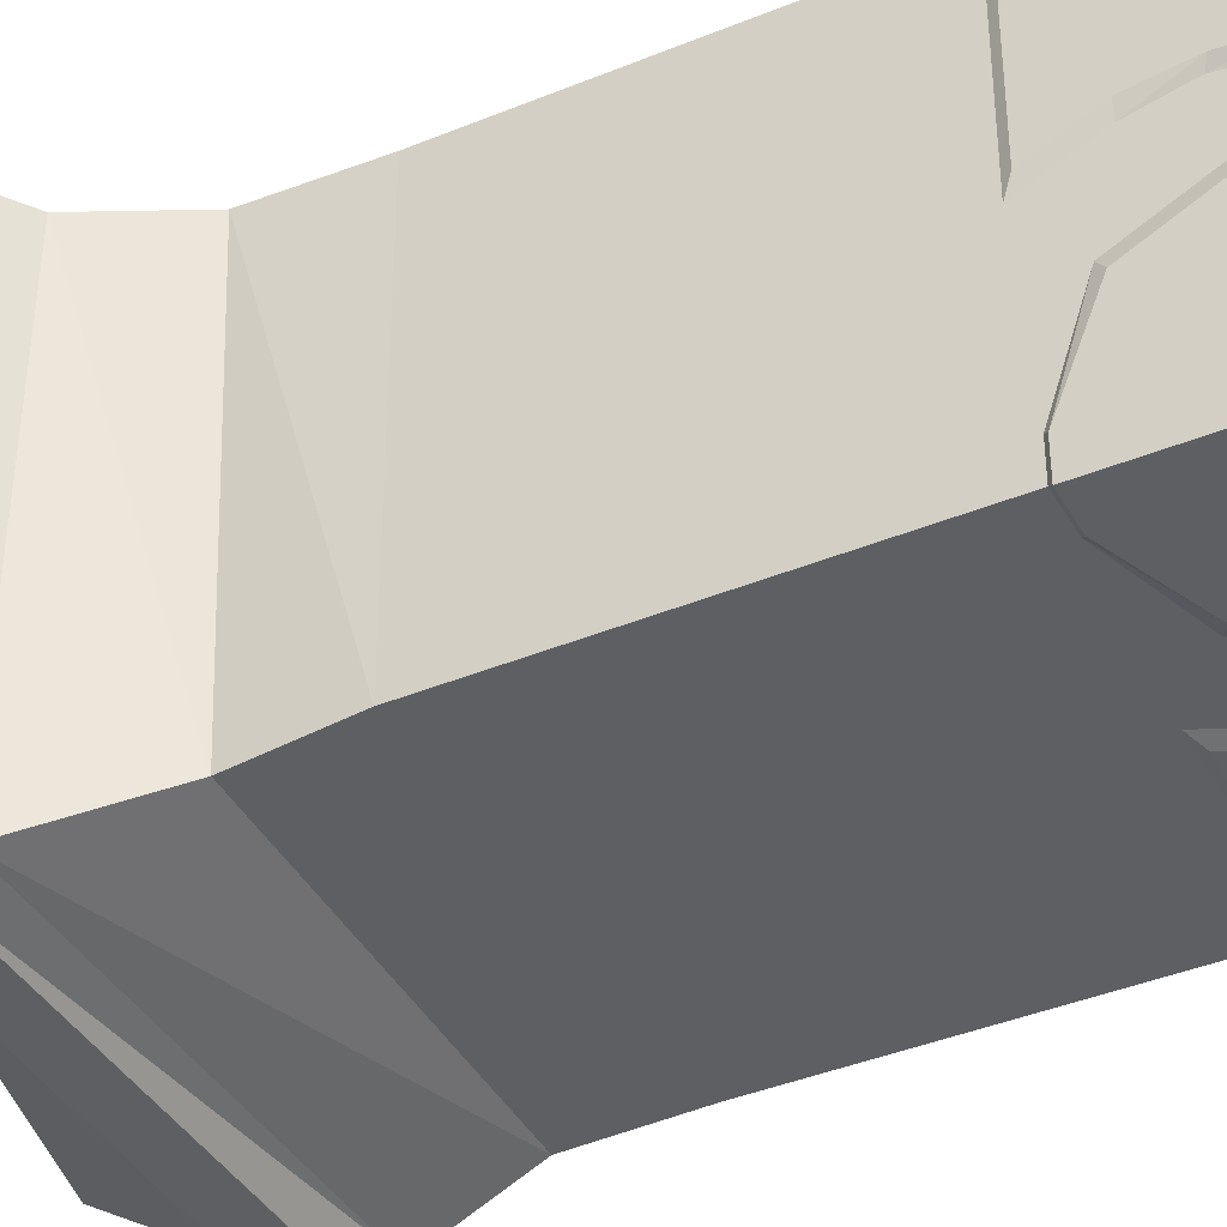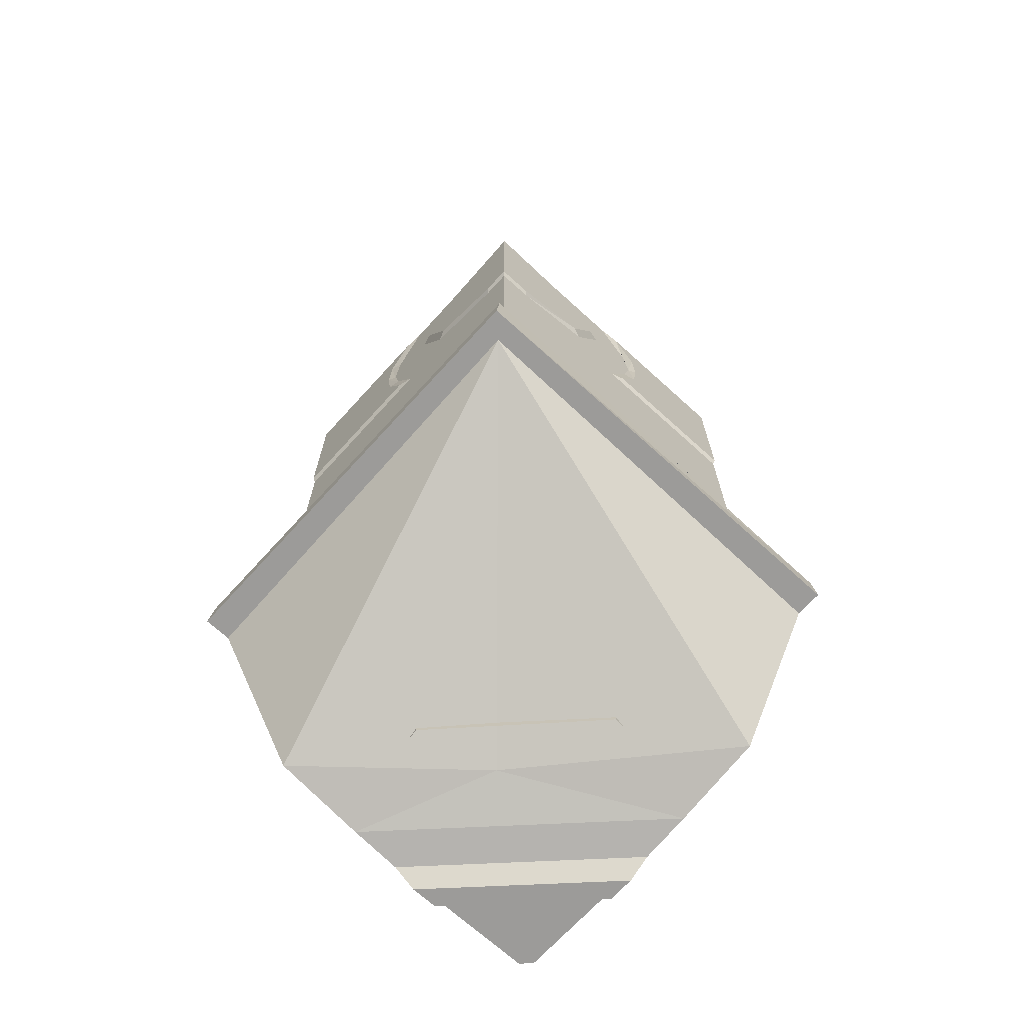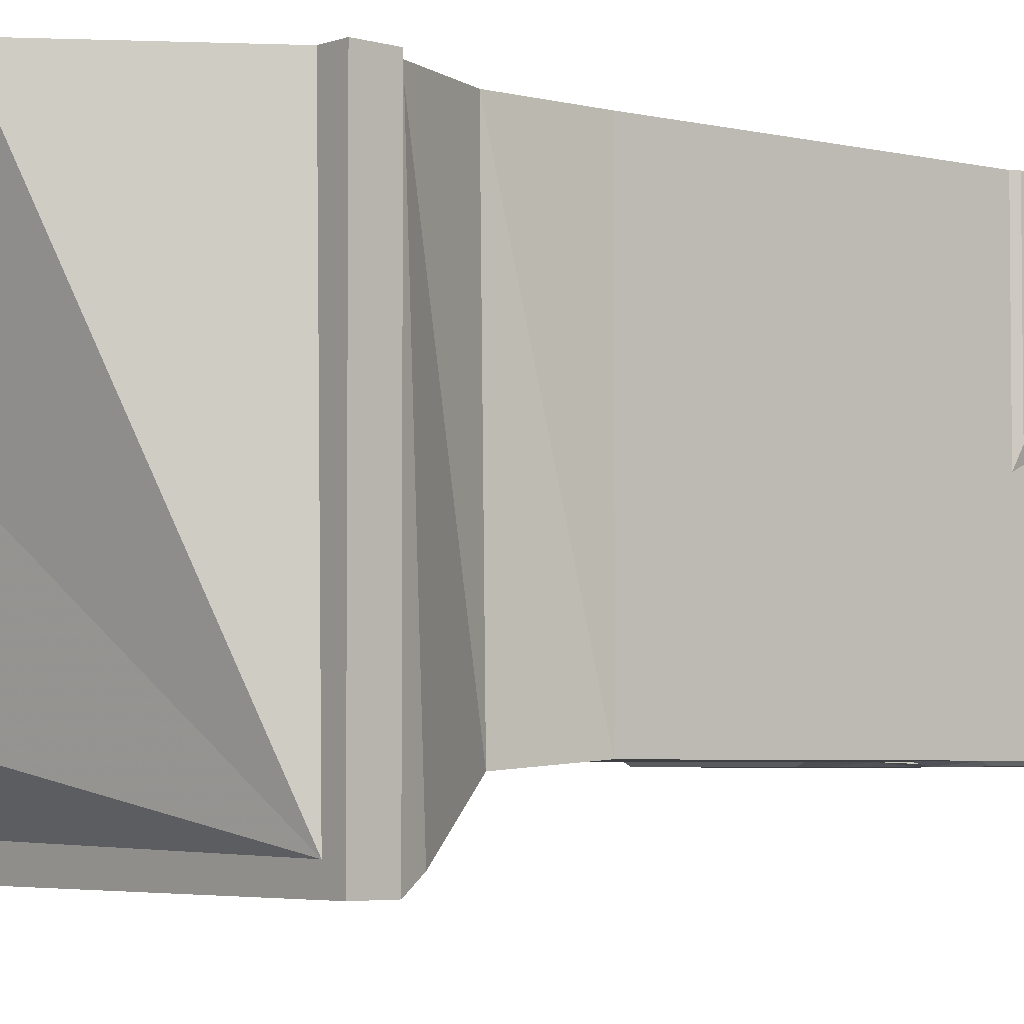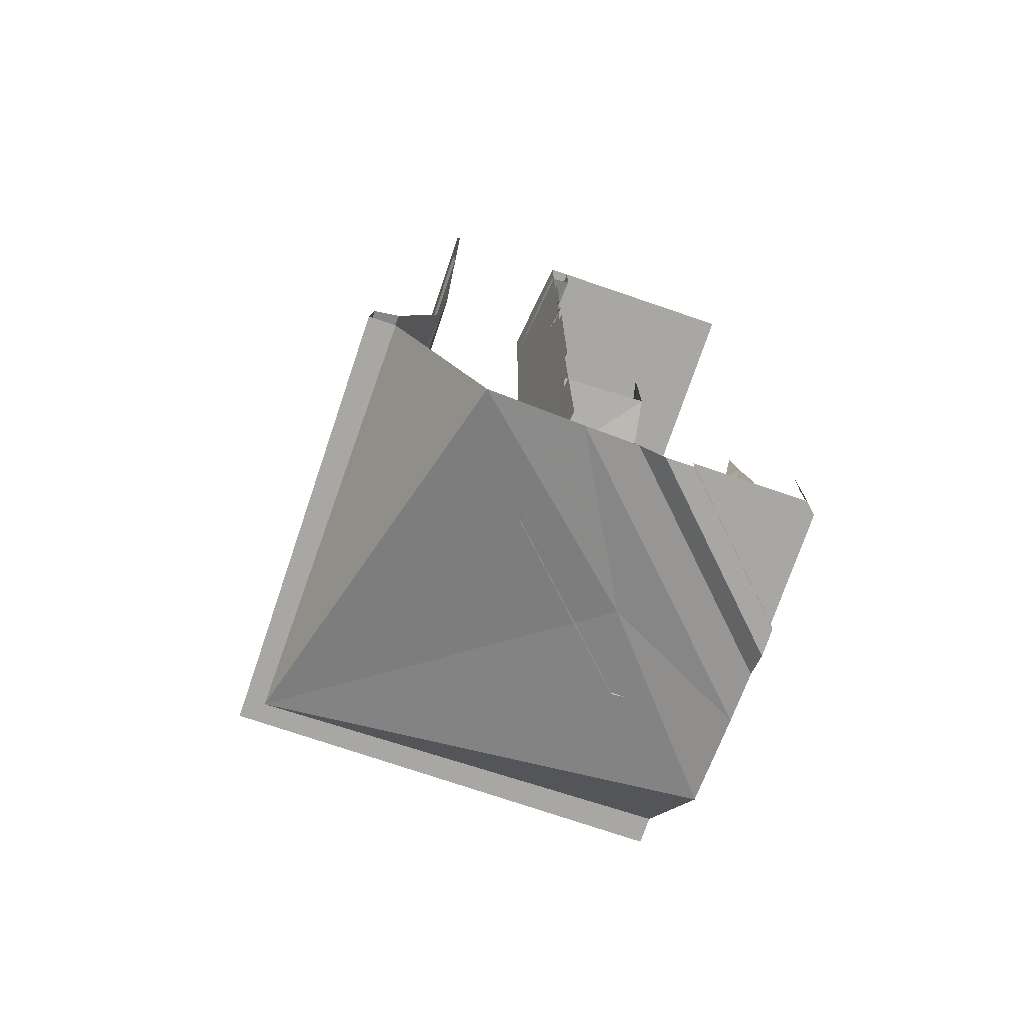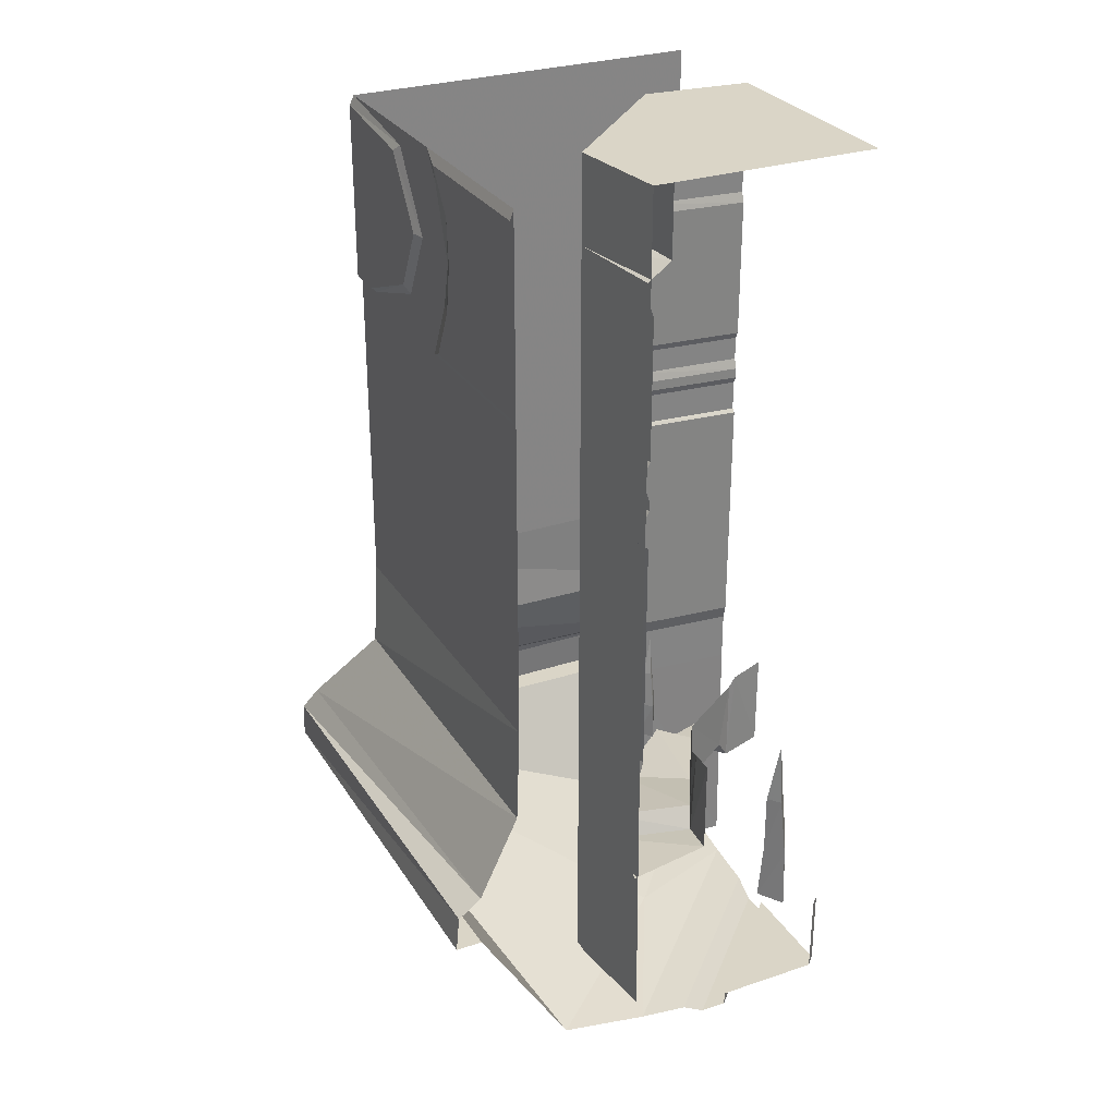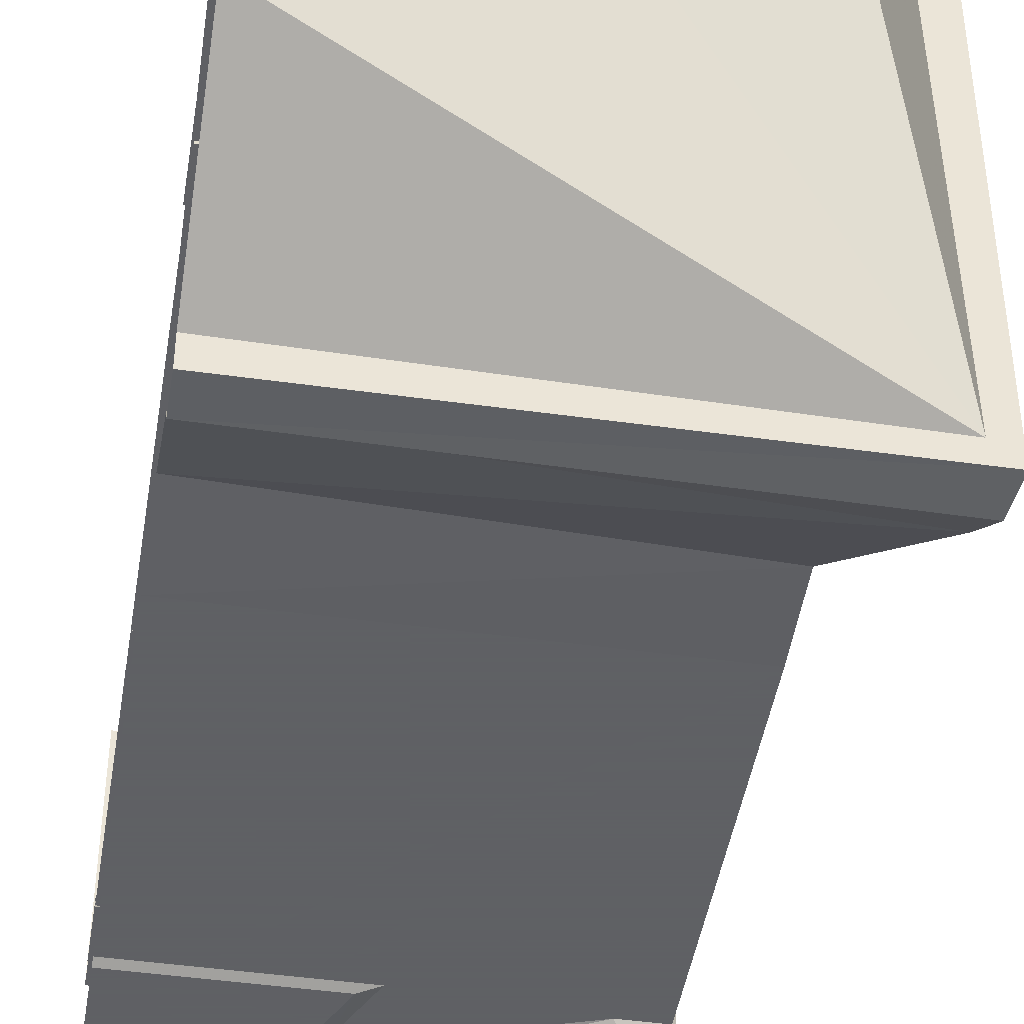
<metadata>
{"format":"obj","ext":"obj","renderer":"f3d","projection":"perspective","resolution":1024,"background":"white","views":[{"elev":-40.0,"azim":117.0,"up":"+Z"},{"elev":-69.7,"azim":137.7,"up":"+Y"},{"elev":-4.1,"azim":50.8,"up":"+Z"},{"elev":-74.5,"azim":-108.8,"up":"+Y"},{"elev":29.0,"azim":-116.3,"up":"+Y"},{"elev":-45.3,"azim":-9.2,"up":"+Z"}]}
</metadata>
<code>
v -0.4219 -1.68 0.4141
v -0.4062 -1.523 0.4141
v -0.3906 -1.68 0.3906
v -0.3906 -1.828 0.3906
v -0.4375 -1.828 0.4219
v -0.3906 -1.68 0.4375
v -0.3906 -1.828 0.4531
v -0.3672 -1.977 0.4609
v -0.3828 -1.977 0.3828
v -0.4453 -1.977 0.4219
v -0.2188 -1.344 0.1484
v -0.2109 -1.25 0.1484
v -0.2109 -1.344 0.1328
v -0.2109 -1.43 0.1328
v -0.2344 -1.43 0.1484
v -0.2109 -1.344 0.1562
v -0.2109 -1.43 0.1641
v -0.1953 -1.516 0.1719
v -0.2031 -1.516 0.125
v -0.2344 -1.516 0.1484
v -0.5 -1.961 0.4766
v -0.5 -2.156 0.4766
v -0.4766 -2.156 0.5
v -0.4766 -1.961 0.5
v -0.2266 -2.156 0.5
v -0.5 -2.156 0.2266
v -0.2266 -2.188 0.5
v -0.5 -2.188 0.2266
v -0.1641 -2.188 0.5
v -0.5 -2.188 0.1641
v -0.1094 -2.156 0.5
v -0.5 -2.156 0.1094
v 0.007812 -2.141 0.5
v -0.5 -2.141 -0.007812
v -0.1328 -2.102 0.1953
v 0.2188 -2.102 0.5
v 0.4531 -1.75 -0.4531
v 0.4375 -1.75 0.5
v 0.5 -1.75 -0.5
v 0.5 -1.75 0.5
v 0.4922 -1.664 -0.5
v 0.4922 -1.664 0.5
v 0.4688 -1.609 -0.4688
v 0.4375 -1.625 0.5
v 0.3281 -1.406 -0.3516
v 0.3438 -1.43 0.5
v 0.3359 -1.203 -0.3359
v 0.3359 -1.203 0.5
v 0.3359 0 -0.3359
v 0.3359 0 0.5
v -0.01562 -0.1641 0.5
v -0.01562 0 0.5
v 0 0 0.25
v 0 -0.1641 0.25
v 0.03906 -0.2031 0.5
v 0.05469 -0.2031 0.25
v -0.25 -0.1641 0
v -0.25 -0.2031 -0.0625
v -0.5 -0.1641 0.01562
v -0.5 -0.2031 -0.03906
v -0.25 0 0
v -0.5 0 0.01562
v -0.375 -1.641 0.1797
v -0.375 -1.484 0.1797
v -0.4219 -1.461 0.1641
v -0.4062 -1.688 0.1641
v -0.2891 -1.672 0.007812
v -0.125 -1.695 0.125
v -0.25 -1.664 0.25
v -0.25 -1.508 0.25
v -0.1797 -1.641 0.375
v -0.1641 -1.484 0.4062
v -0.1641 -1.688 0.4062
v -0.1641 -1.461 0.4219
v -0.1484 -1.672 0.5
v -0.1484 -1.445 0.5
v -0.3203 -1.719 0
v -0.5 -1.672 0.1484
v -0.5 -1.703 -0.03906
v -0.5 -1.445 0.1484
v 0 -1.719 0.3203
v -0.007812 -1.672 0.2891
v 0.03906 -1.703 0.5
v -0.5 -2.102 -0.2188
v -0.5 -1.75 -0.4375
v -0.5 -1.75 -0.5
v -0.5 -1.664 -0.4922
v -0.5 -1.625 -0.4375
v -0.5 -1.43 -0.3438
v -0.5 -1.203 -0.3359
v -0.5 0 -0.3359
v -0.4609 -0.8125 -0.03906
v -0.5 -0.8125 -0.03125
v -0.5 -0.8203 -0.02344
v 0.05469 -1.523 0.25
v 0.05469 -2.078 0.25
v 0.03125 -2.078 0.5078
v 0.03125 -1.523 0.5
v 0.05469 -1.406 0.25
v -0.25 -1.406 -0.0625
v -0.25 -1.523 -0.0625
v -0.25 -2.078 -0.0625
v -0.5 -1.523 -0.03125
v -0.5078 -2.078 -0.03125
v 0.03125 -1.406 0.5
v 0.05469 0 0.25
v -0.25 0 -0.0625
v -0.5 0 -0.03125
v -0.5 -1.406 -0.03125
v 0.03125 0 0.5
v -0.5 0 0.5
v -0.25 -0.2812 -0.05469
v -0.25 -0.2578 -0.0625
v -0.5 -0.2578 -0.03125
v -0.5 -0.2812 -0.02344
v -0.25 -0.6094 -0.05469
v 0.04688 -0.6094 0.2578
v 0.04688 -0.2812 0.2578
v 0.05469 -0.2578 0.25
v 0.02344 -0.2812 0.5
v 0.03125 -0.2578 0.5
v -0.25 -0.625 -0.0625
v -0.5 -0.6094 -0.02344
v -0.5 -0.625 -0.03125
v 0.05469 -0.625 0.25
v 0.03125 -0.625 0.5
v 0.02344 -0.6094 0.5
v 0.05469 -0.6797 0.25
v 0.04688 -0.7031 0.2578
v 0.02344 -0.7031 0.5
v 0.03125 -0.6797 0.5
v 0.04688 -0.7266 0.2578
v 0.05469 -0.7422 0.25
v 0.03125 -0.7422 0.5
v 0.02344 -0.7266 0.5
v -0.25 -0.7031 -0.05469
v -0.25 -0.7266 -0.05469
v -0.25 -0.7422 -0.0625
v -0.5 -0.7266 -0.02344
v -0.5 -0.7422 -0.03125
v -0.25 -0.6797 -0.0625
v -0.5 -0.6797 -0.03125
v -0.5 -0.7031 -0.02344
v 0.05469 -0.8125 0.25
v 0.04688 -0.8203 0.2578
v 0.02344 -0.8203 0.5
v 0.03125 -0.8125 0.5
v 0.04688 -1.375 0.2578
v 0.02344 -1.375 0.5
v -0.2578 -0.8203 -0.05469
v -0.2578 -1.375 -0.05469
v -0.5 -1.375 -0.02344
v -0.25 -0.8125 -0.0625
v 0.3438 -0.4297 -0.3438
v 0.3438 -0.02344 -0.3438
v 0.3438 -0.4297 -0.2734
v 0.3359 -0.4375 -0.2656
v 0.3359 -0.4375 -0.3359
v 0.2578 -0.4297 -0.3438
v 0.0625 -0.3516 -0.3438
v 0.09375 -0.05469 -0.3438
v 0.07031 -0.03906 -0.3359
v 0.3438 -0.05469 -0.1094
v 0.3438 -0.2109 -0.007812
v 0.3438 -0.3516 -0.07812
v 0.3359 -0.3672 -0.05469
v 0.3359 -0.03906 -0.08594
v 0.3359 -0.2109 0.02344
v 0.3438 -0.4453 0.5
v 0.3438 -0.4453 0.1094
v 0.3438 -0.3281 0.1641
v 0.3438 -0.2188 0.1797
v 0.3438 -0.02344 0.5
v 0.3438 -0.1172 0.1719
v 0.3438 -0.02344 0.1094
v 0.3359 0 0.0625
v 0.3359 -0.4609 0.5
v 0.3359 -0.4609 0.07031
v 0.3359 -0.3281 0.1328
v 0.3359 -0.2266 0.1562
v 0.3359 -0.125 0.1406
v -0.007812 -0.2109 -0.3438
v -0.03906 -0.2109 -0.3359
v 0.25 -0.4375 -0.3359
v 0.03906 -0.3672 -0.3359
v -0.1797 -0.3281 -0.3438
v -0.125 -0.4453 -0.3438
v -0.5 -0.4453 -0.3438
v -0.1953 -0.2188 -0.3438
v -0.1719 -0.2266 -0.3359
v -0.1484 -0.3281 -0.3359
v -0.08594 -0.4609 -0.3359
v -0.5 -0.4609 -0.3359
v -0.125 -0.02344 -0.3438
v -0.5 -0.02344 -0.3438
v -0.07812 0 -0.3359
v -0.1562 -0.125 -0.3359
v -0.1875 -0.1172 -0.3438
f 1 2 3
f 1 6 2
f 2 6 3
f 11 12 13
f 11 16 12
f 12 16 13
f 1 3 4
f 1 4 5
f 1 5 6
f 3 6 7
f 3 7 4
f 5 7 6
f 11 13 14
f 11 14 15
f 11 15 16
f 13 16 17
f 13 17 14
f 15 17 16
f 4 7 8
f 4 8 9
f 4 9 5
f 5 9 10
f 5 10 7
f 7 10 8
f 14 17 18
f 14 18 19
f 14 19 15
f 15 19 20
f 15 20 17
f 17 20 18
f 21 22 23
f 21 23 24
f 51 54 55
f 55 54 56
f 56 54 57
f 56 57 58
f 58 57 59
f 58 59 60
f 63 69 64
f 64 69 70
f 70 69 71
f 70 71 72
f 112 115 116
f 112 116 117
f 112 117 118
f 116 115 123
f 117 127 118
f 118 127 120
f 132 135 129
f 132 129 136
f 132 136 137
f 129 135 130
f 143 139 137
f 143 137 136
f 148 149 145
f 148 145 150
f 148 150 151
f 145 149 146
f 94 152 151
f 94 151 150
f 154 155 156
f 154 159 155
f 155 159 160
f 155 160 161
f 155 163 164
f 155 164 165
f 155 165 156
f 169 170 171
f 169 171 172
f 169 172 173
f 173 172 174
f 173 174 175
f 174 180 181
f 174 181 175
f 175 181 176
f 180 174 172
f 160 182 161
f 186 187 188
f 186 188 189
f 194 196 197
f 194 197 190
f 194 190 198
f 194 198 195
f 195 198 189
f 195 189 188
f 189 198 190
f 25 23 22
f 25 22 26
f 51 52 53
f 51 53 54
f 54 53 61
f 54 61 57
f 57 61 62
f 57 62 59
f 122 116 123
f 122 123 124
f 125 117 116
f 125 116 122
f 117 125 126
f 117 126 127
f 132 133 134
f 132 134 135
f 132 137 133
f 133 137 138
f 138 137 139
f 138 139 140
f 148 99 105
f 148 105 149
f 148 151 99
f 99 151 100
f 100 151 152
f 100 152 109
f 155 161 162
f 155 162 49
f 155 49 163
f 163 49 167
f 163 167 164
f 164 167 168
f 173 175 176
f 173 176 50
f 161 182 183
f 161 183 162
f 194 195 91
f 194 91 196
f 25 26 27
f 27 26 28
f 27 28 29
f 29 28 30
f 29 30 31
f 31 30 32
f 31 32 33
f 33 32 34
f 33 34 35
f 33 35 36
f 36 35 37
f 36 37 38
f 38 37 39
f 38 39 40
f 40 39 41
f 40 41 42
f 42 41 43
f 42 43 44
f 34 84 35
f 35 84 37
f 37 84 85
f 37 85 86
f 37 86 39
f 39 86 87
f 39 87 41
f 41 87 88
f 41 88 43
f 44 43 45
f 44 45 46
f 63 67 68
f 63 68 69
f 82 71 69
f 82 69 68
f 43 88 89
f 43 89 45
f 92 93 94
f 106 110 111
f 106 111 107
f 107 111 108
f 112 113 114
f 112 114 115
f 112 118 113
f 113 118 119
f 119 118 120
f 119 120 121
f 128 129 130
f 128 130 131
f 141 136 129
f 141 129 128
f 142 143 136
f 142 136 141
f 144 145 146
f 144 146 147
f 153 150 145
f 153 145 144
f 93 94 150
f 93 150 153
f 154 156 157
f 154 157 158
f 154 158 159
f 156 165 166
f 156 166 157
f 164 168 165
f 165 168 166
f 177 178 170
f 177 170 169
f 178 179 171
f 178 171 170
f 179 180 172
f 179 172 171
f 158 184 159
f 159 184 160
f 160 184 185
f 160 185 182
f 182 185 183
f 186 189 190
f 186 190 191
f 186 191 187
f 187 191 192
f 187 192 188
f 188 192 193
f 46 45 47
f 46 47 48
f 45 89 90
f 45 90 47
f 99 105 106
f 99 106 107
f 99 107 100
f 100 107 108
f 100 108 109
f 106 105 110
f 48 47 49
f 48 49 50
f 63 66 67
f 74 73 75
f 74 75 76
f 67 66 77
f 66 65 80
f 66 80 78
f 81 73 71
f 81 71 82
f 47 90 91
f 47 91 49
f 95 98 99
f 95 99 100
f 95 100 101
f 99 98 105
f 100 109 101
f 101 109 103
f 63 64 65
f 63 65 66
f 72 71 73
f 72 73 74
f 77 66 78
f 77 78 79
f 83 75 73
f 83 73 81
f 95 96 97
f 95 97 98
f 95 101 96
f 96 101 102
f 102 101 103
f 102 103 104

</code>
